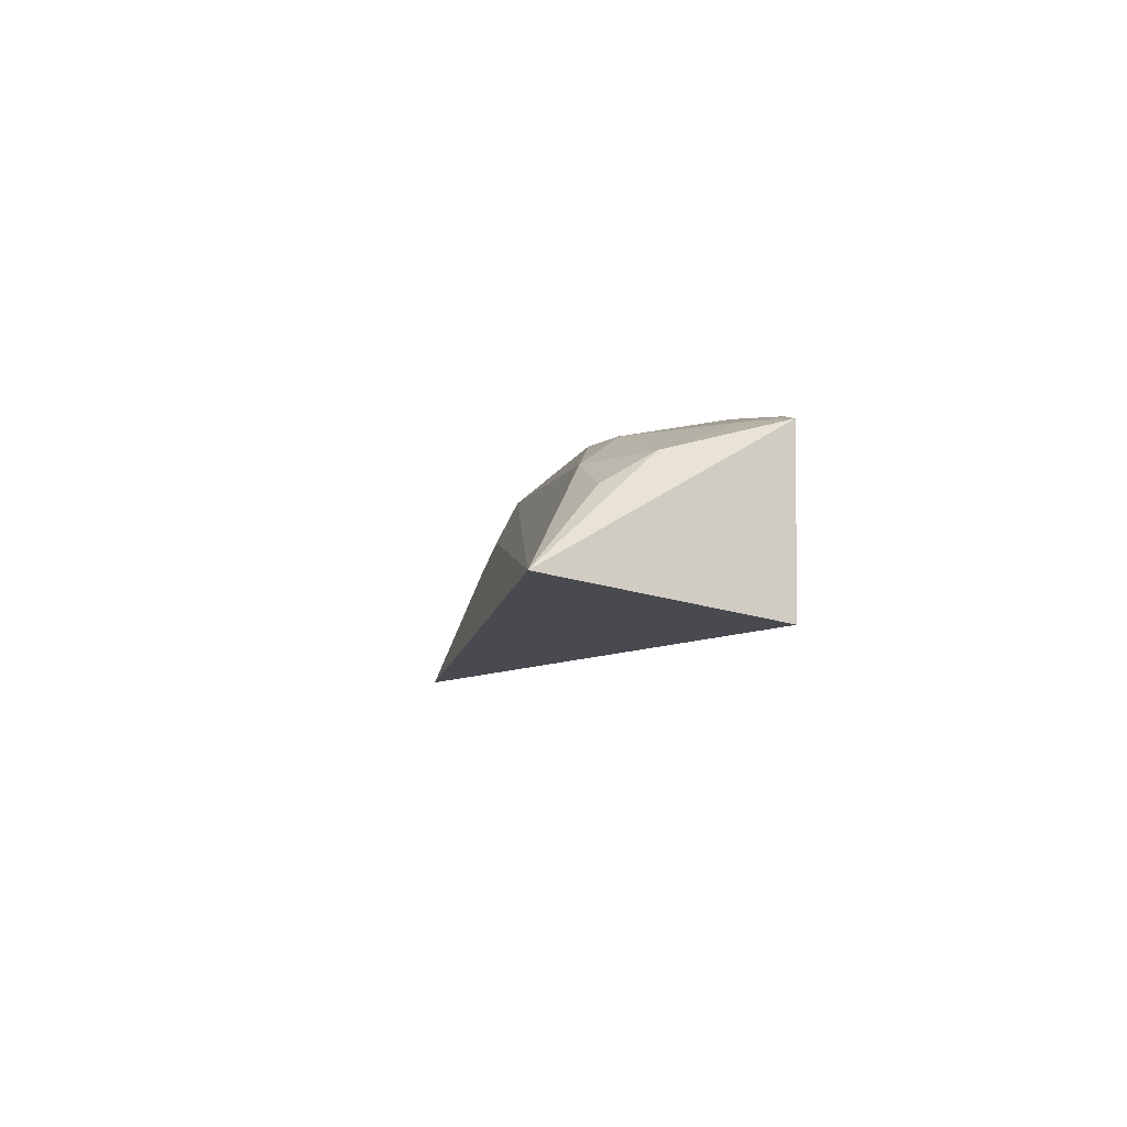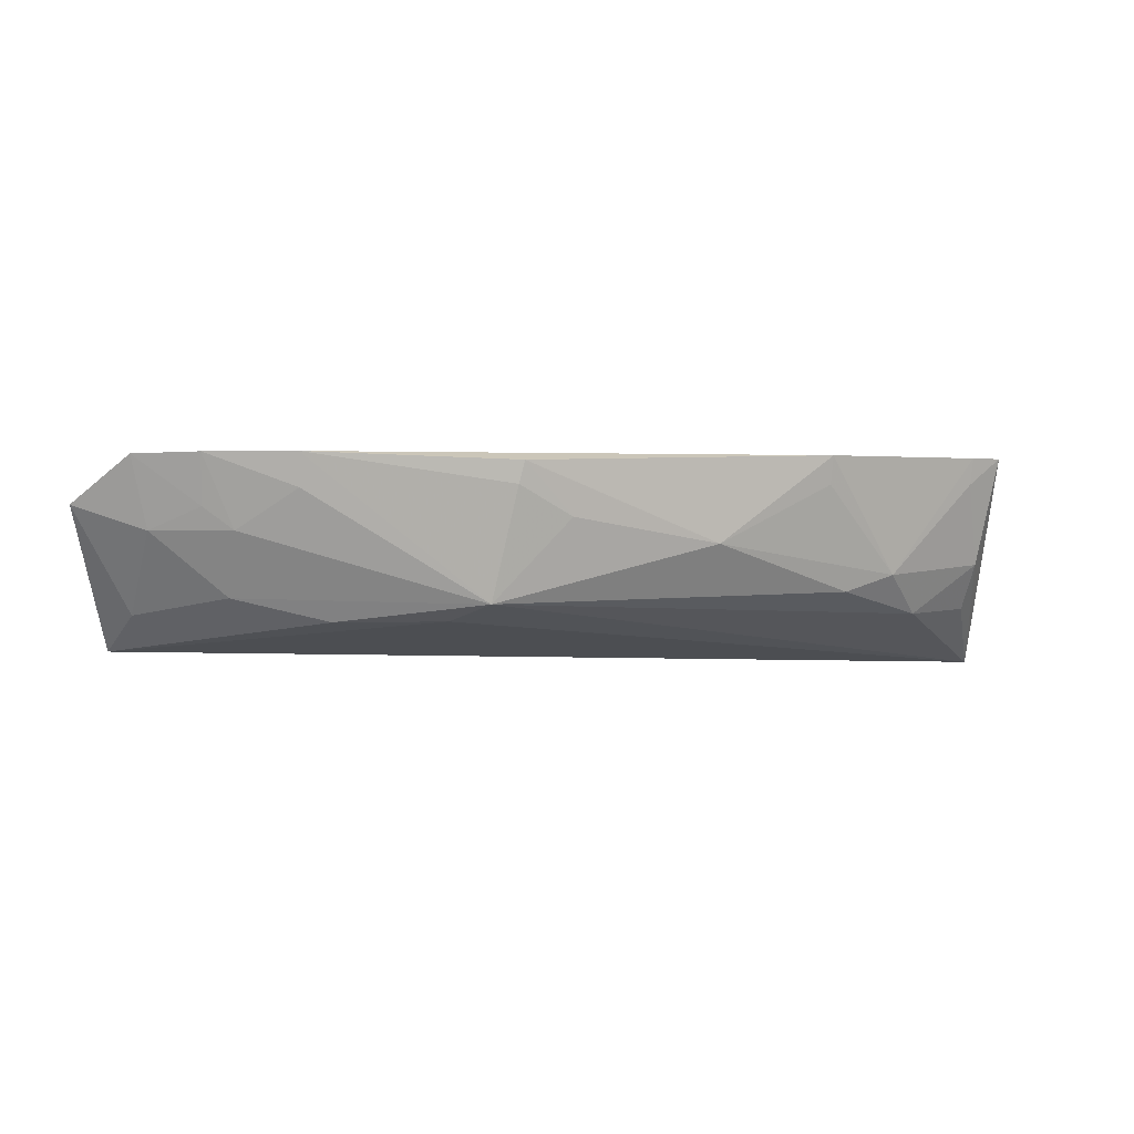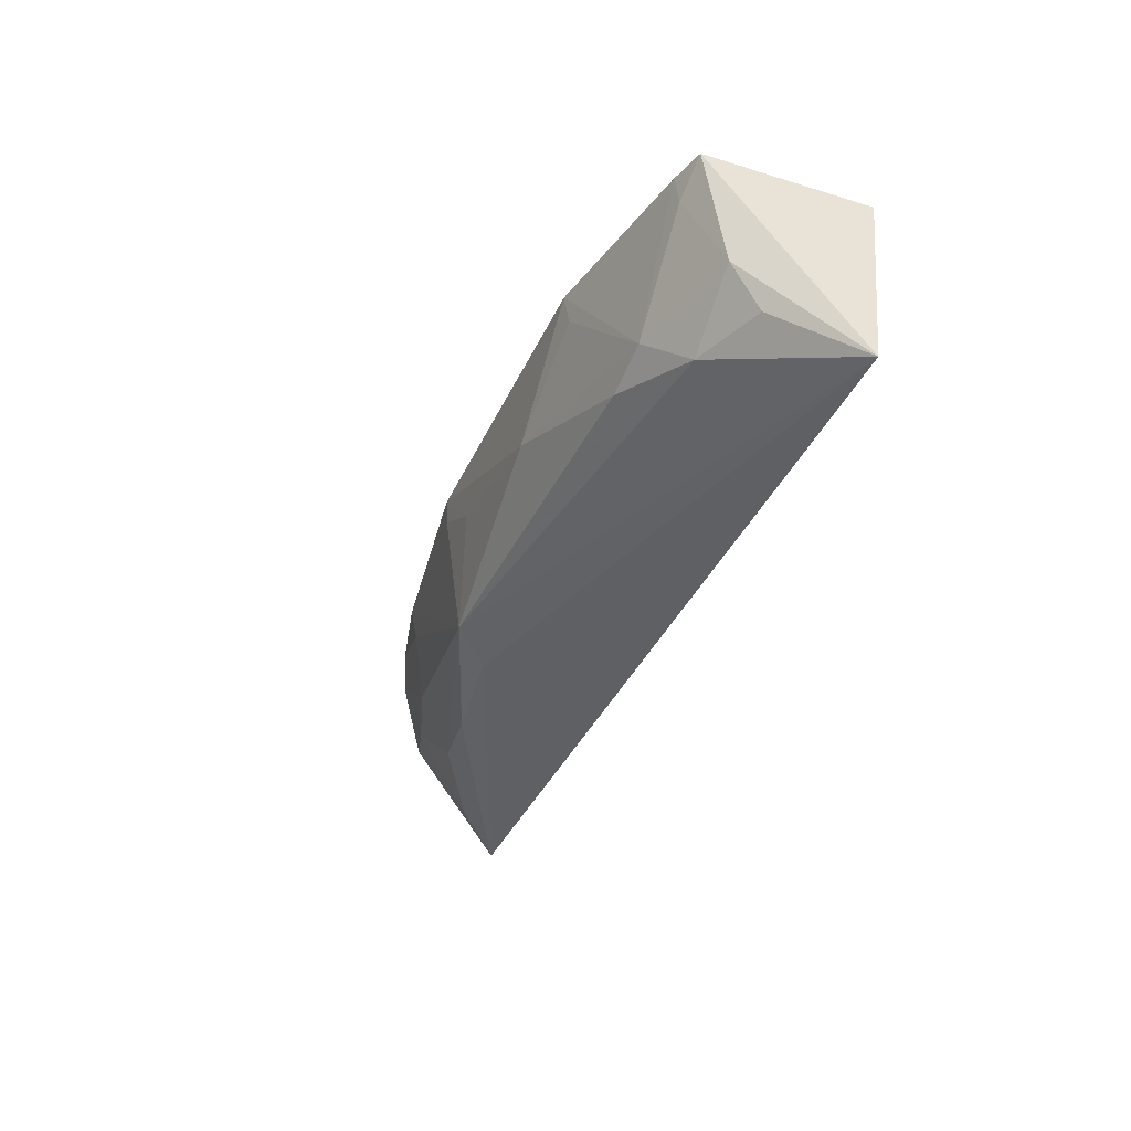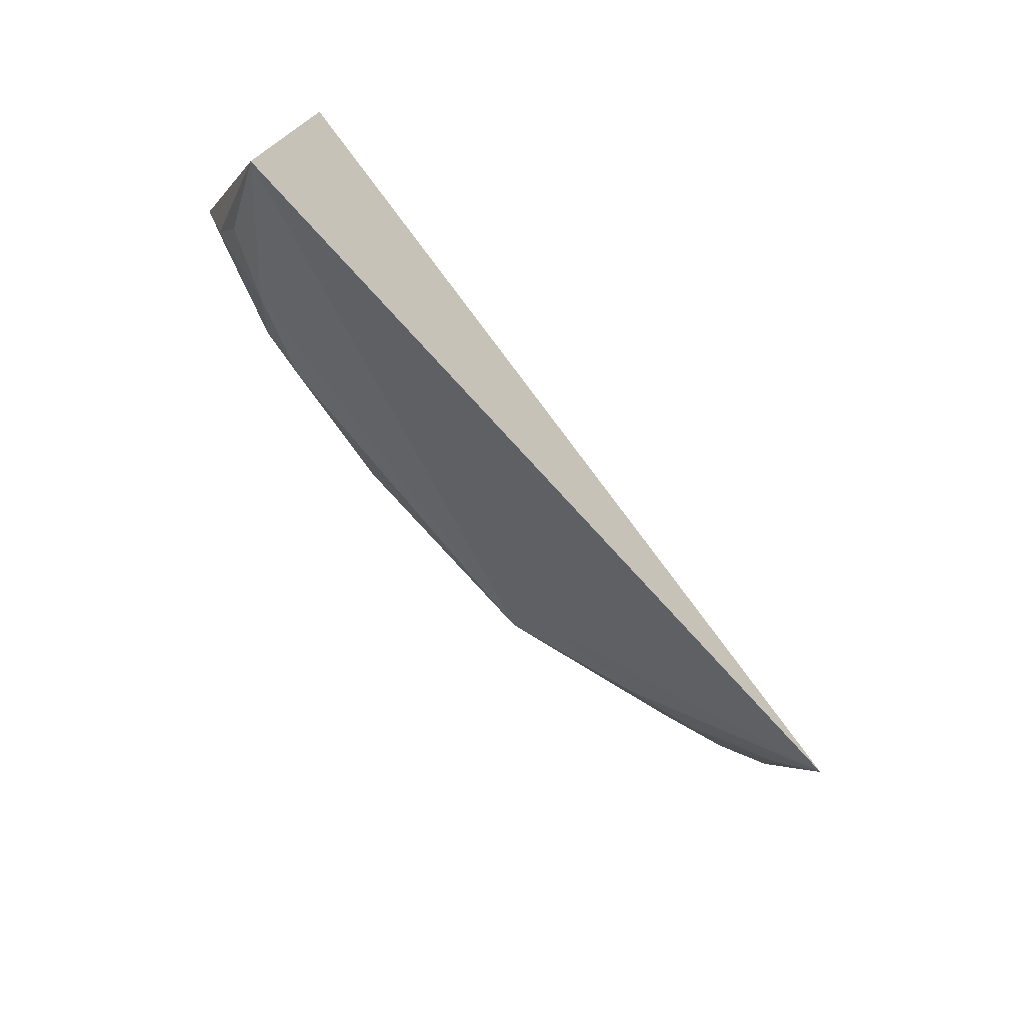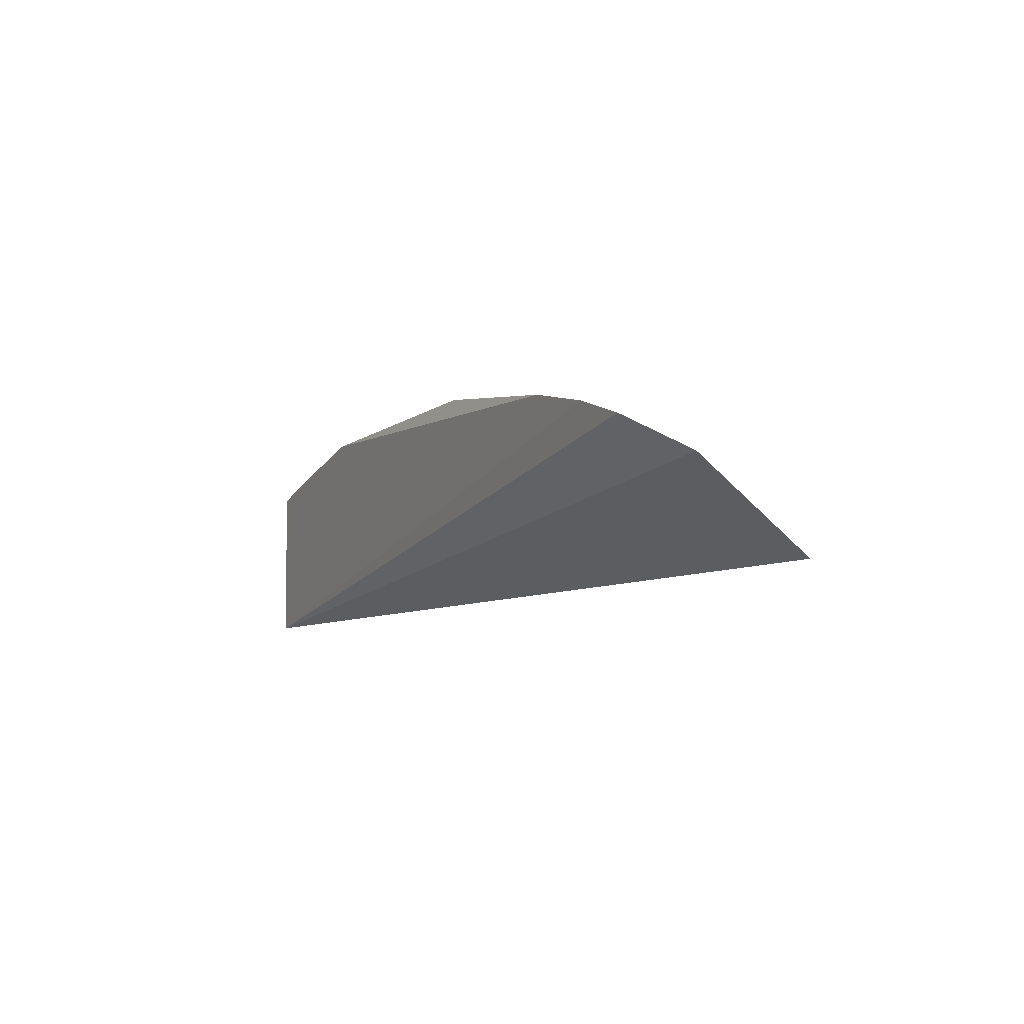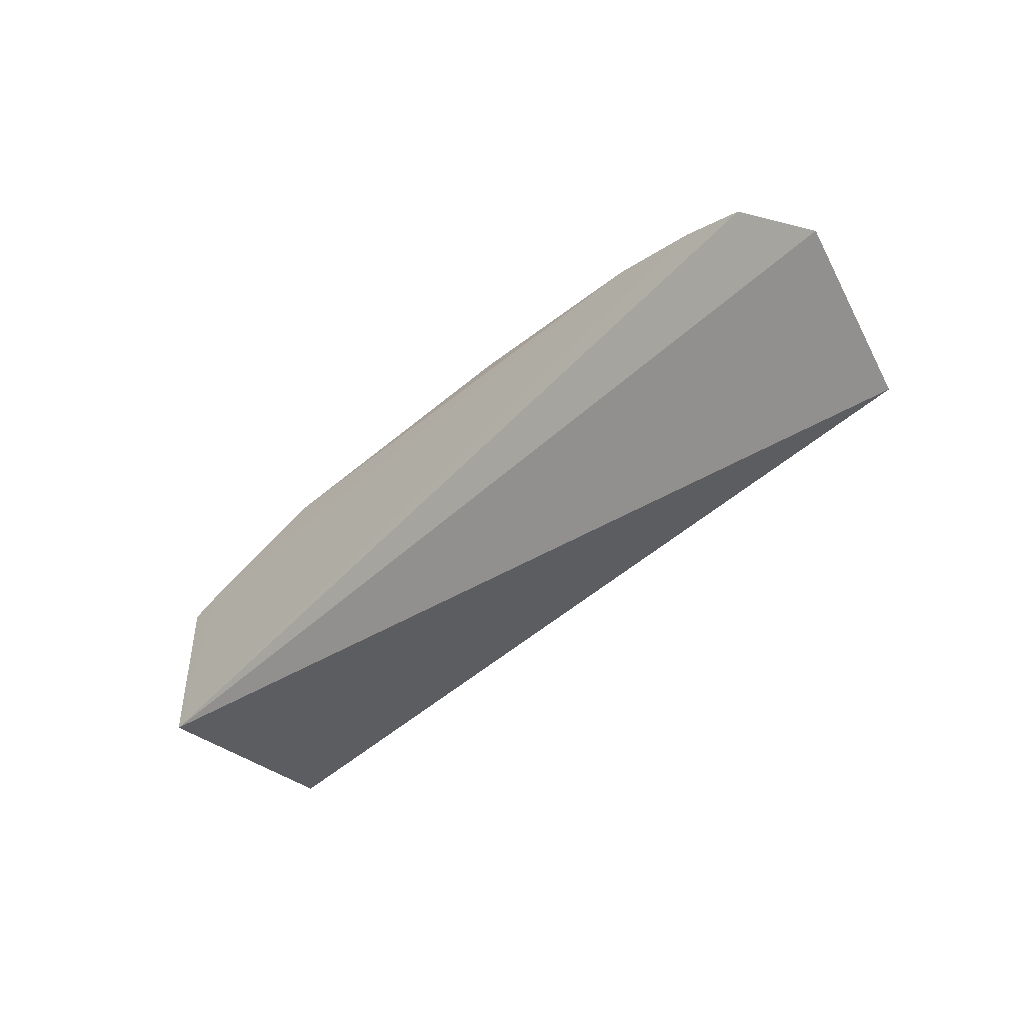
<metadata>
{"format":"obj","ext":"obj","renderer":"f3d","projection":"perspective","resolution":1024,"background":"white","views":[{"elev":-7.4,"azim":-100.0,"up":"+Y"},{"elev":1.9,"azim":163.0,"up":"+Z"},{"elev":-37.7,"azim":-112.7,"up":"+Z"},{"elev":-65.4,"azim":-51.1,"up":"+Z"},{"elev":-7.8,"azim":63.7,"up":"+Y"},{"elev":-44.7,"azim":46.1,"up":"+Y"}]}
</metadata>
<code>
v 0.2233 0.2878 -0.1527
v 0.2432 0.3296 -0.07909
v -0.2348 0.2815 -0.05721
v -0.2139 0.3708 -0.05504
v 0.0476 0.3737 -0.1274
v 0.2165 0.349 -0.05504
v 0.1689 0.3358 -0.1245
v -0.2484 0.2994 -0.1682
v 0.1406 0.371 -0.05377
v 0.2131 0.3092 -0.1336
v 0.1203 0.345 -0.1365
v 0.2079 0.3399 -0.09142
v -0.2315 0.3663 -0.05524
v -0.142 0.3695 -0.1241
v 0.1848 0.3601 -0.05402
v 0.03459 0.3879 -0.05761
v 0.06395 0.3541 -0.1366
v 0.1684 0.3535 -0.09137
v -0.1888 0.3524 -0.137
v -0.1687 0.3691 -0.1157
v 0.1397 0.3679 -0.07093
v 0.03722 0.3864 -0.06919
v -0.1265 0.3874 -0.0544
v 0.1837 0.3523 -0.07984
v -0.2255 0.3526 -0.1115
v -0.2136 0.3684 -0.06879
v -0.06652 0.3849 -0.09851
v -0.225 0.3382 -0.1358
v -0.1263 0.3846 -0.06905
v 0.009494 0.385 -0.08497
f 1 2 3
f 6 3 2
f 8 1 3
f 9 4 3
f 10 2 1
f 10 1 7
f 11 7 1
f 11 5 7
f 12 6 2
f 12 10 7
f 12 2 10
f 13 8 3
f 13 3 4
f 15 9 3
f 15 3 6
f 17 8 5
f 17 5 11
f 17 11 1
f 17 1 8
f 18 12 7
f 18 7 5
f 19 14 5
f 19 5 8
f 20 14 19
f 21 5 9
f 21 9 15
f 21 18 5
f 21 15 18
f 22 16 9
f 22 9 5
f 23 4 9
f 23 9 16
f 23 20 4
f 24 18 15
f 24 15 6
f 24 6 12
f 24 12 18
f 25 8 13
f 25 20 19
f 26 13 4
f 26 4 20
f 26 25 13
f 26 20 25
f 27 14 20
f 27 5 14
f 27 23 16
f 28 25 19
f 28 19 8
f 28 8 25
f 29 27 20
f 29 20 23
f 29 23 27
f 30 22 5
f 30 5 27
f 30 27 16
f 30 16 22

</code>
